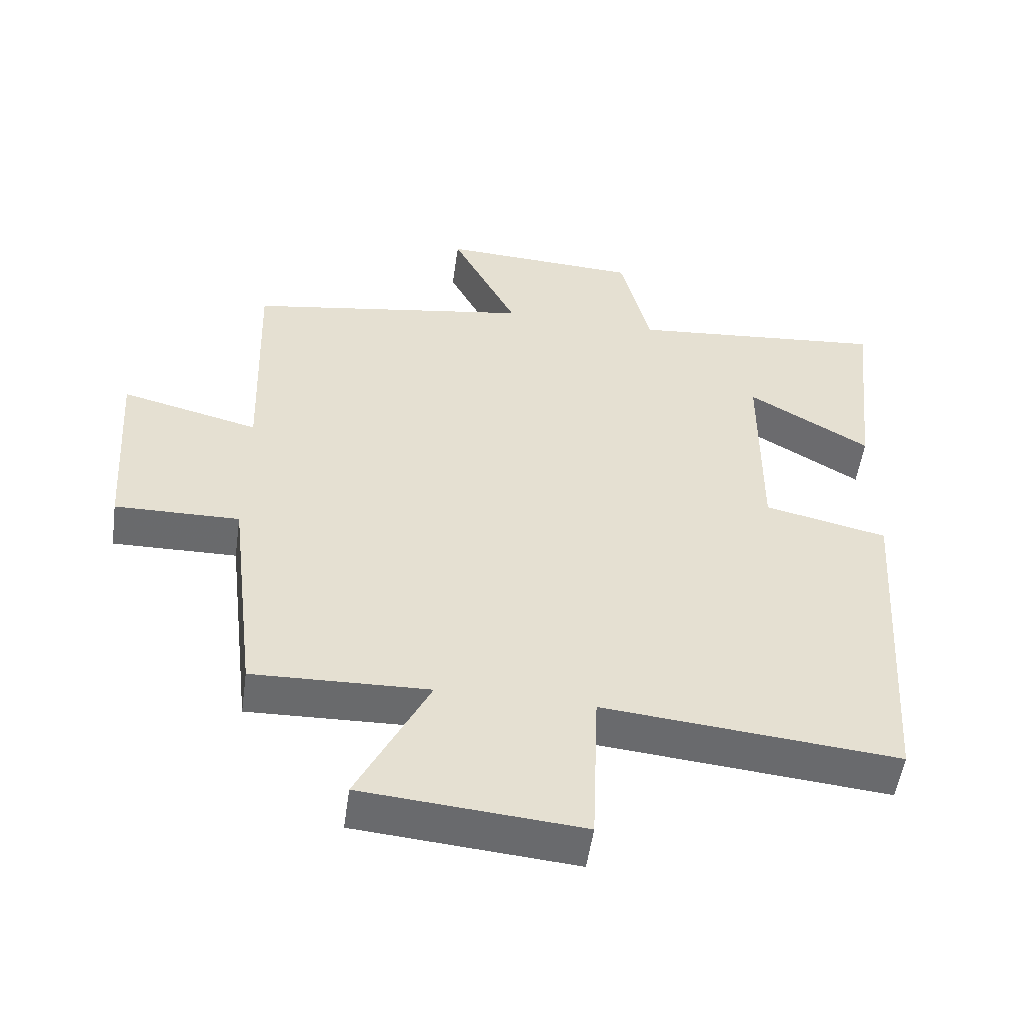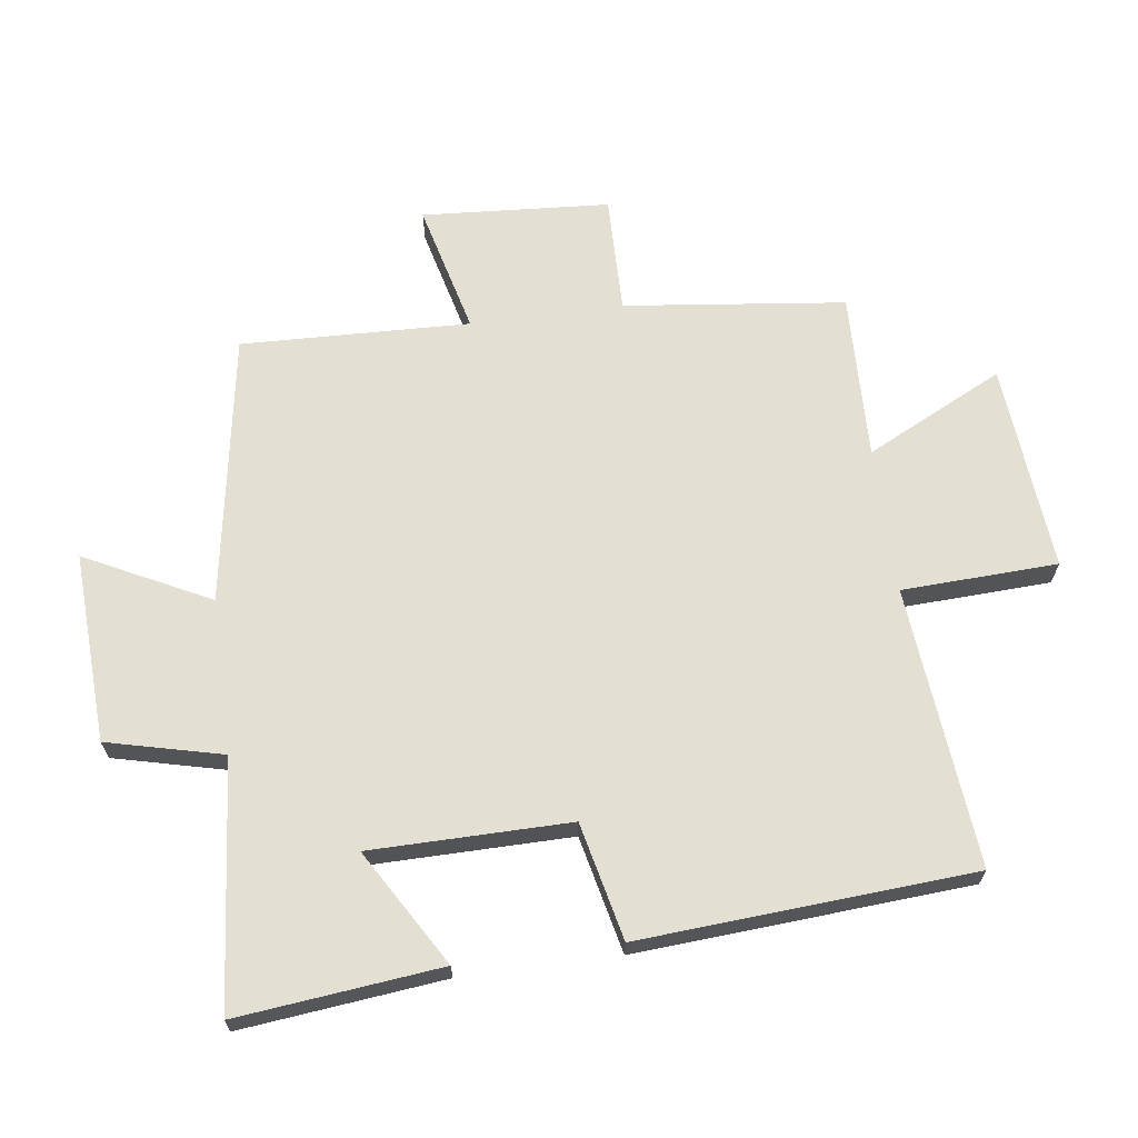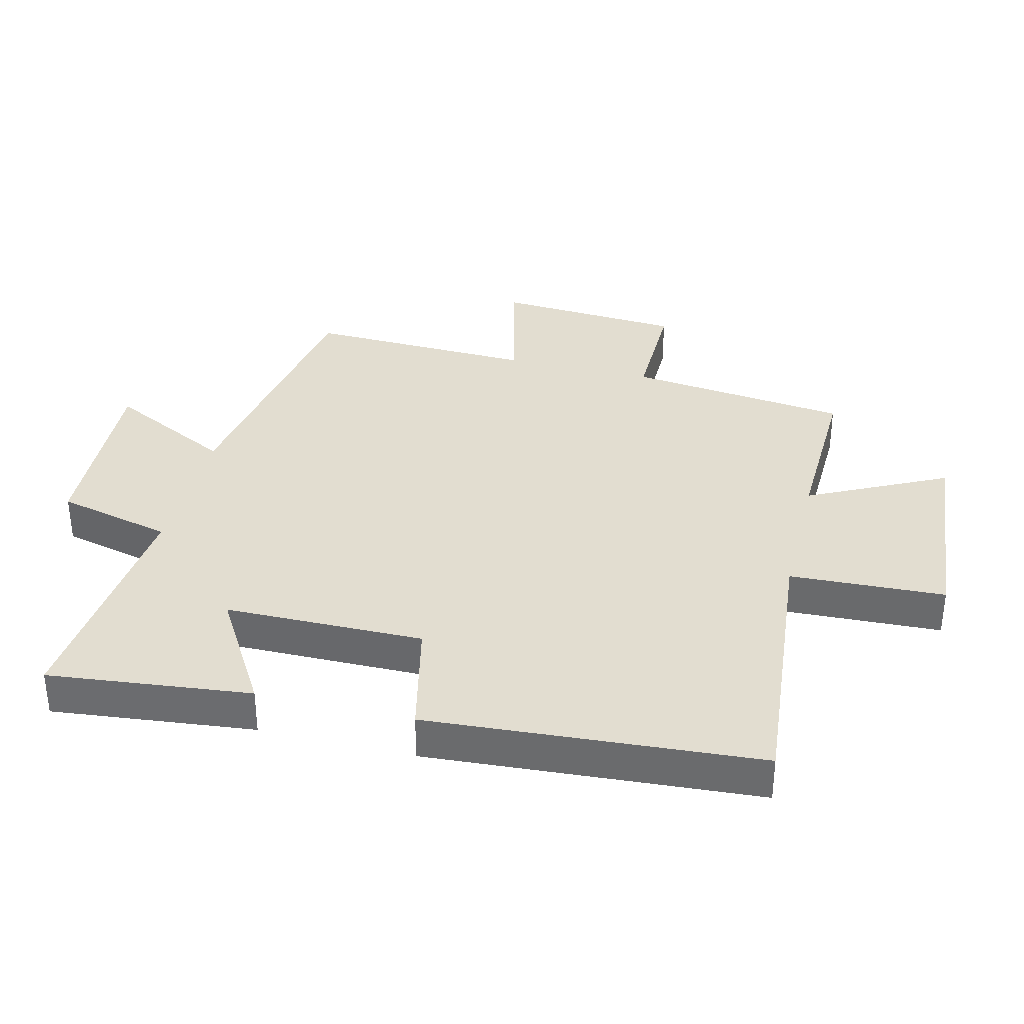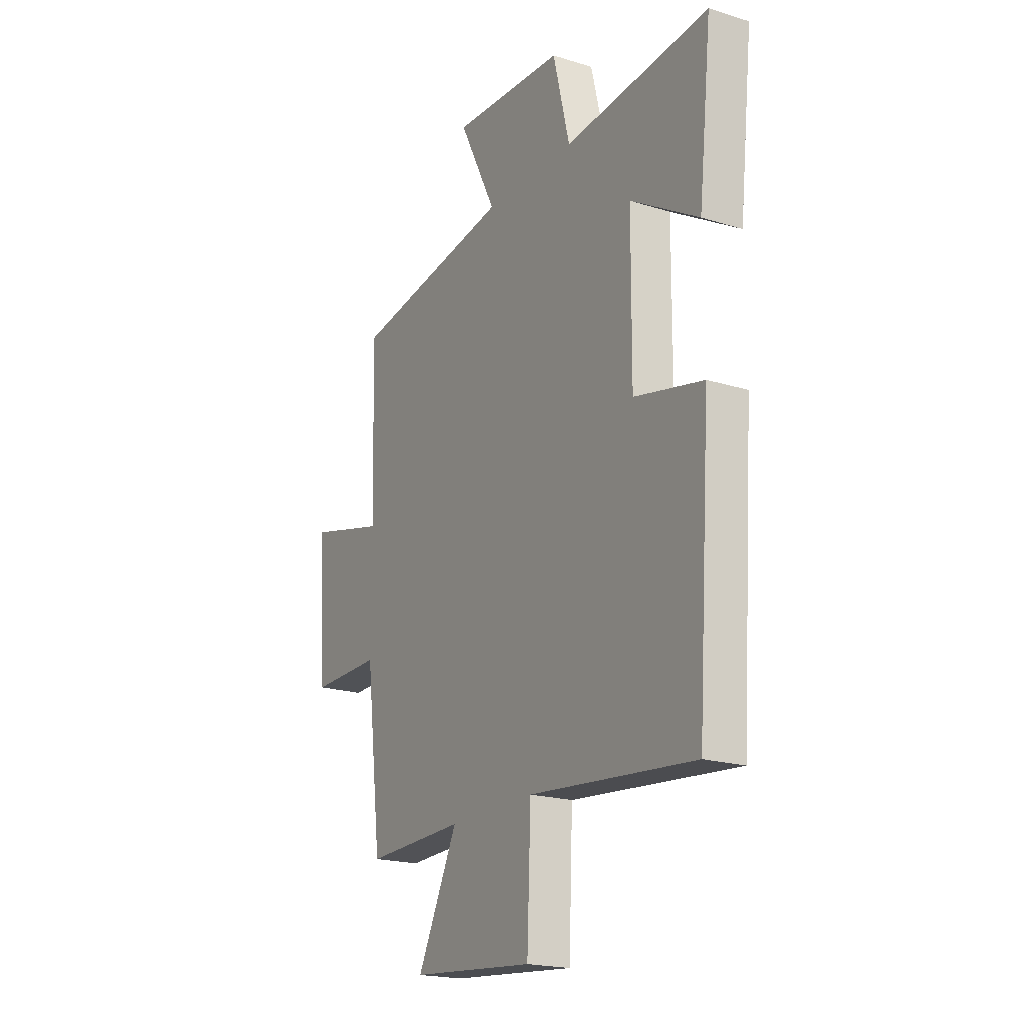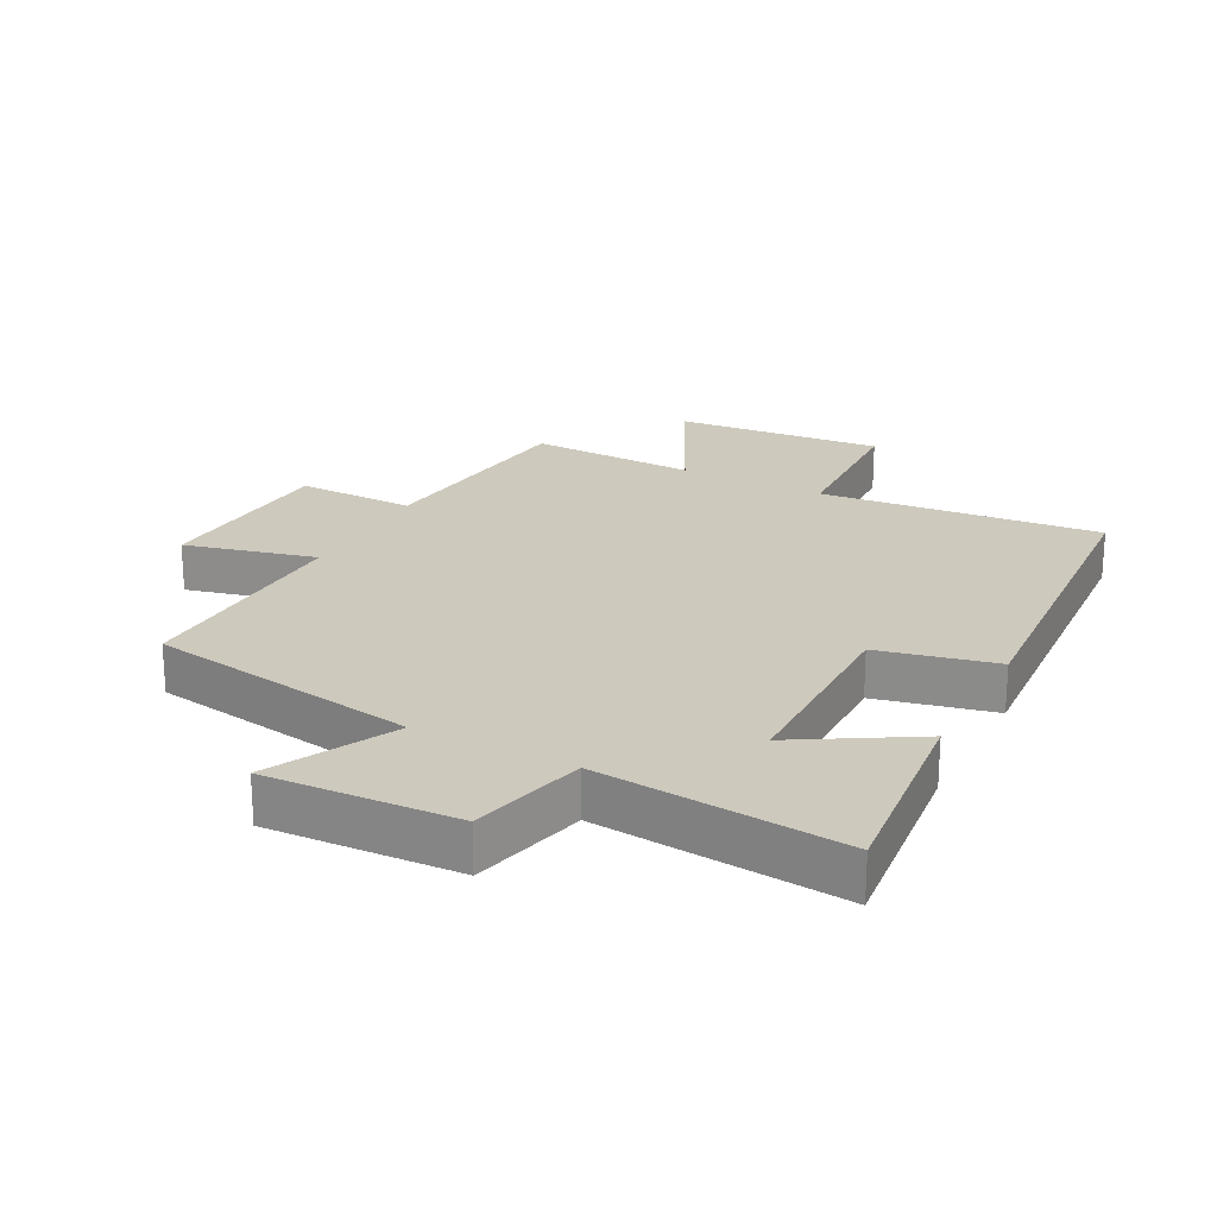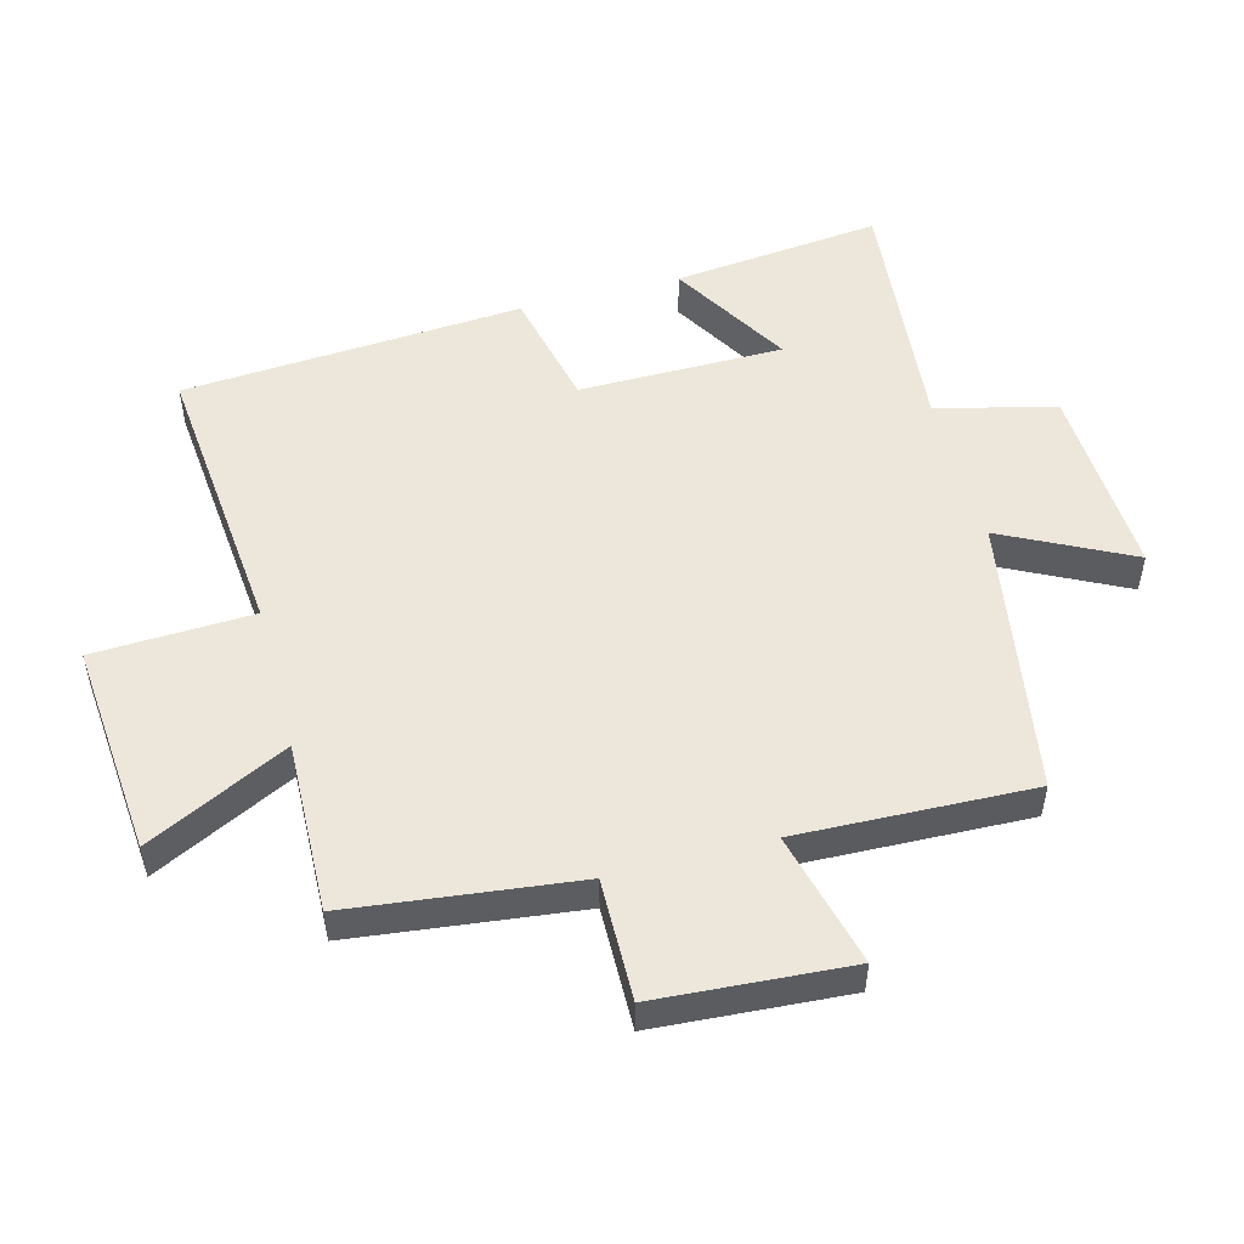
<metadata>
{"format":"obj","ext":"obj","renderer":"f3d","projection":"perspective","resolution":1024,"background":"white","views":[{"elev":-53.0,"azim":-8.0,"up":"+Z"},{"elev":66.5,"azim":82.3,"up":"+Y"},{"elev":35.2,"azim":103.8,"up":"+Y"},{"elev":-19.9,"azim":60.0,"up":"+Z"},{"elev":22.7,"azim":27.6,"up":"+Y"},{"elev":51.8,"azim":-104.9,"up":"+Y"}]}
</metadata>
<code>
v 0.534 0.07 0.536
v 0.5 0.07 0.22
v 0.32 0.07 0.327
v 0.318 0.07 0.017
v 0.5 0.07 -0.024
v 0.465 0.07 -0.541
v 0.029 0.07 -0.5
v 0.019 0.07 -0.742
v -0.305 0.07 -0.714
v -0.199 0.07 -0.5
v -0.459 0.07 -0.508
v -0.5 0.07 -0.164
v -0.684 0.07 -0.167
v -0.704 0.07 0.125
v -0.5 0.07 0.074
v -0.512 0.07 0.43
v -0.09 0.07 0.5
v -0.188 0.07 0.694
v 0.108 0.07 0.68
v 0.152 0.07 0.5
v 0.534 0 0.536
v 0.5 0 0.22
v 0.32 0 0.327
v 0.318 0 0.017
v 0.5 0 -0.024
v 0.465 0 -0.541
v 0.029 0 -0.5
v 0.019 0 -0.742
v -0.305 0 -0.714
v -0.199 0 -0.5
v -0.459 0 -0.508
v -0.5 0 -0.164
v -0.684 0 -0.167
v -0.704 0 0.125
v -0.5 0 0.074
v -0.512 0 0.43
v -0.09 0 0.5
v -0.188 0 0.694
v 0.108 0 0.68
v 0.152 0 0.5
f 17 18 19 20
f 15 16 17 20
f 15 20 1
f 12 13 14 15
f 10 11 12 15
f 7 8 9 10
f 7 10 15
f 4 5 6 7
f 3 4 7 15
f 1 2 3
f 1 3 15
f 40 39 38 37
f 40 37 36 35
f 21 40 35
f 35 34 33 32
f 35 32 31 30
f 30 29 28 27
f 35 30 27
f 27 26 25 24
f 35 27 24 23
f 23 22 21
f 35 23 21
f 1 21 22 2
f 2 22 23 3
f 3 23 24 4
f 4 24 25 5
f 5 25 26 6
f 6 26 27 7
f 7 27 28 8
f 8 28 29 9
f 9 29 30 10
f 10 30 31 11
f 11 31 32 12
f 12 32 33 13
f 13 33 34 14
f 14 34 35 15
f 15 35 36 16
f 16 36 37 17
f 17 37 38 18
f 18 38 39 19
f 19 39 40 20
f 20 40 21 1

</code>
